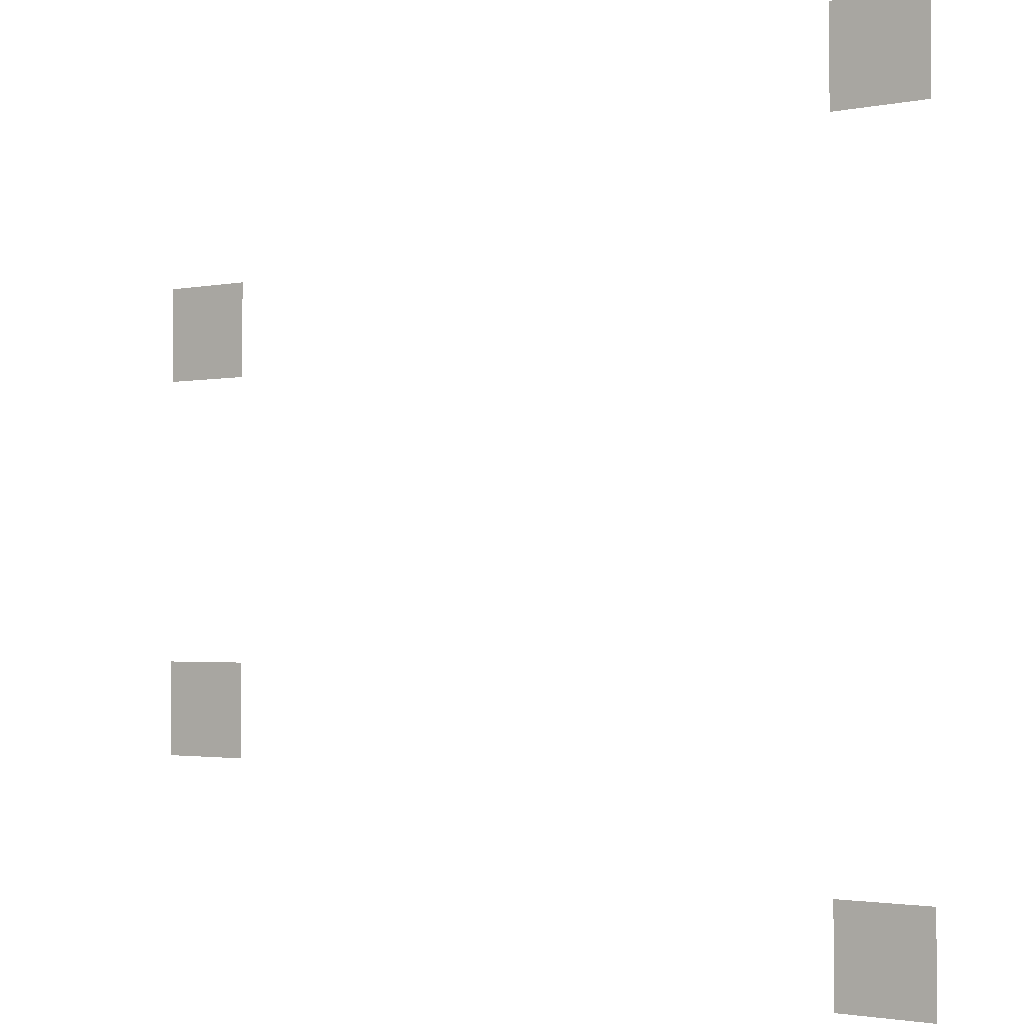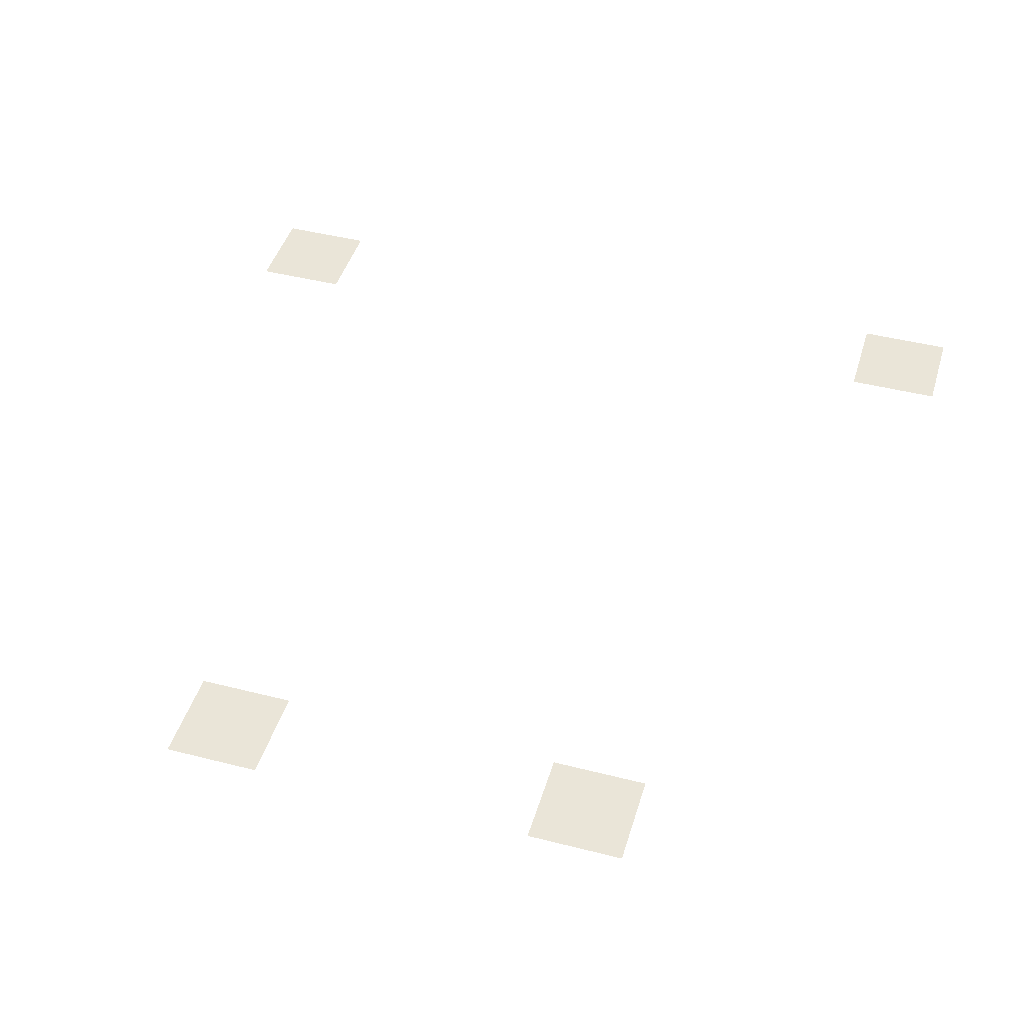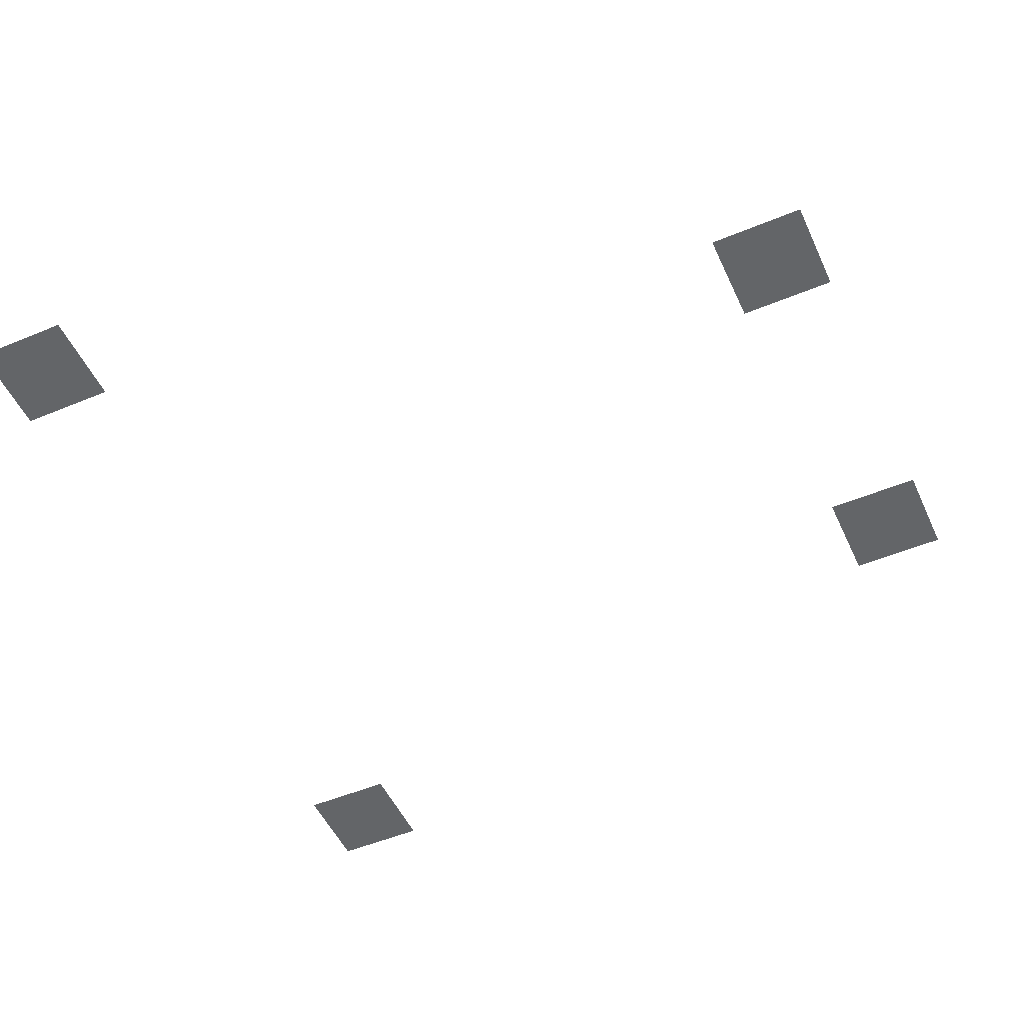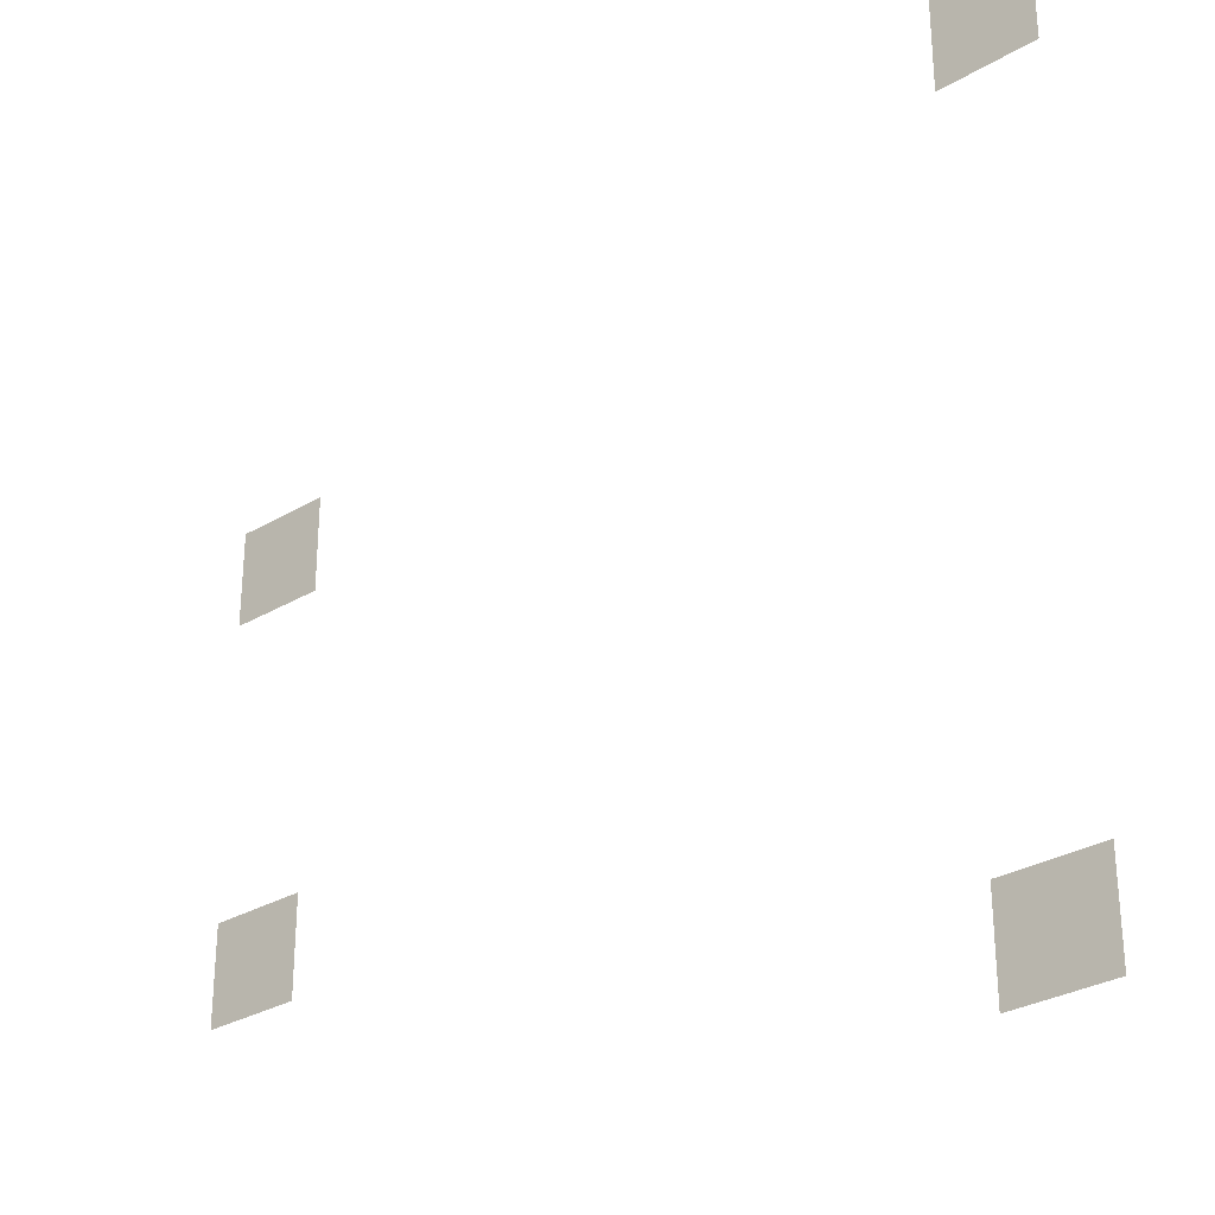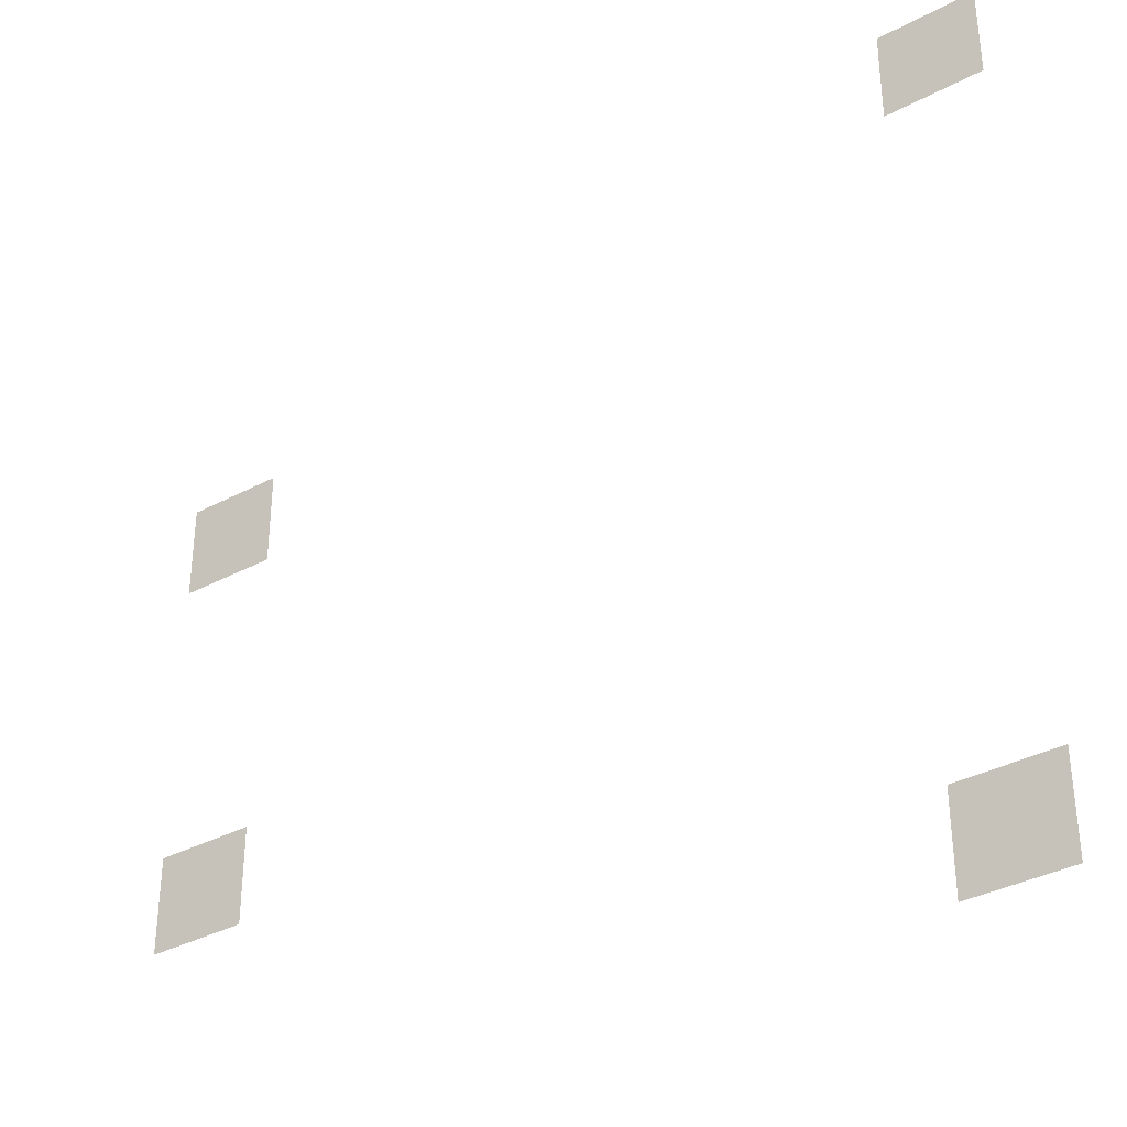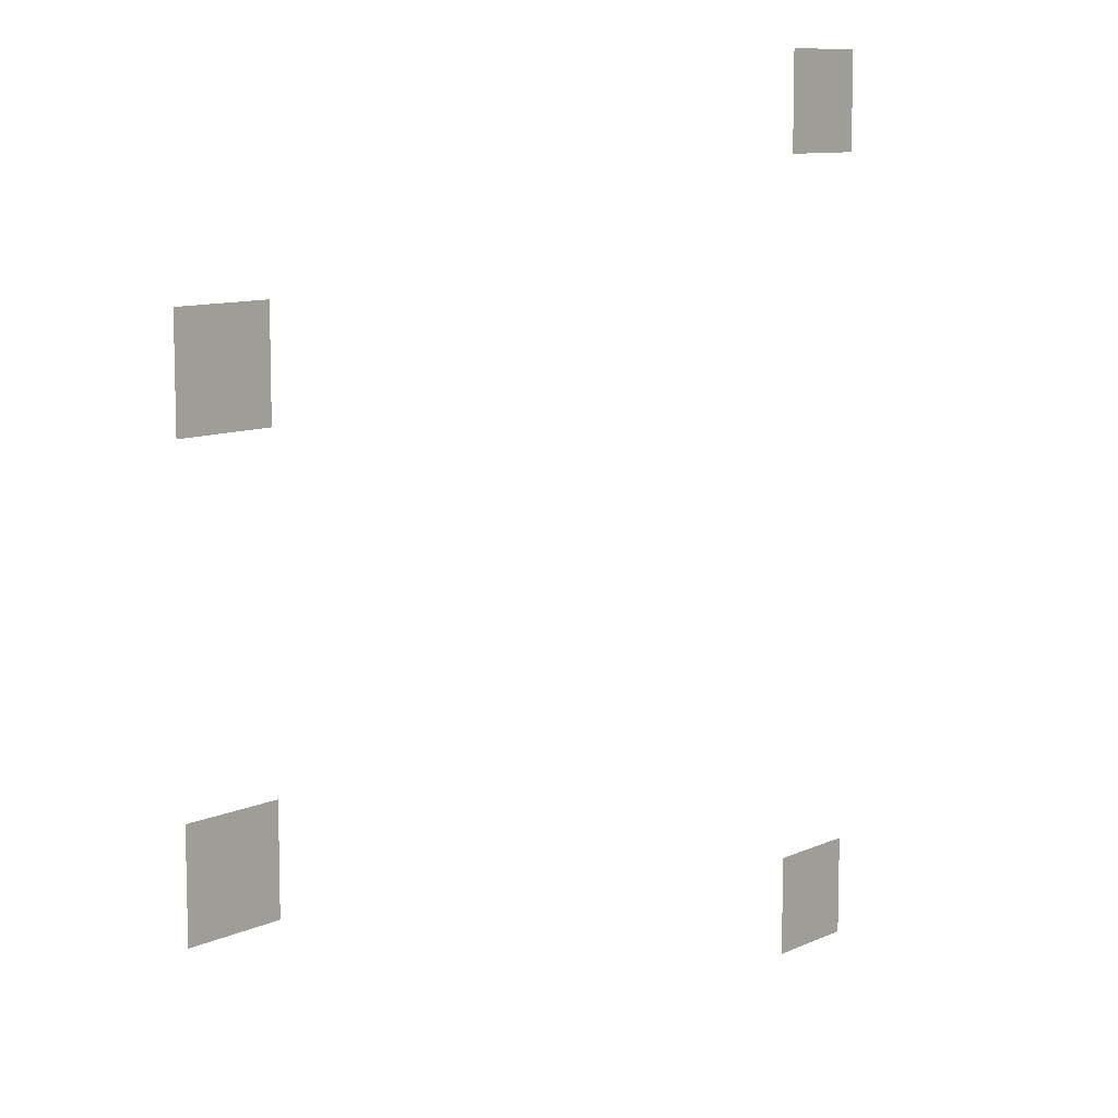
<metadata>
{"format":"obj","ext":"obj","renderer":"f3d","projection":"perspective","resolution":1024,"background":"white","views":[{"elev":-2.2,"azim":-144.2,"up":"+Y"},{"elev":44.6,"azim":106.5,"up":"+Z"},{"elev":-51.4,"azim":24.3,"up":"+Z"},{"elev":-30.1,"azim":-139.3,"up":"+Y"},{"elev":-36.0,"azim":-145.2,"up":"+Y"},{"elev":9.6,"azim":130.0,"up":"+Y"}]}
</metadata>
<code>
v -176 -32 0
v -192 -32 0
v -192 -16 0
v -176 -16 0
v -48 -64 0
v -64 -64 0
v -64 -48 0
v -48 -48 0
v -48 -128 0
v -64 -128 0
v -64 -112 0
v -48 -112 0
v -176 -160 0
v -192 -160 0
v -192 -144 0
v -176 -144 0
g Dark-Tower_mesh_0079
f 1 2 3 4
f 5 6 7 8
f 9 10 11 12
f 13 14 15 16

</code>
